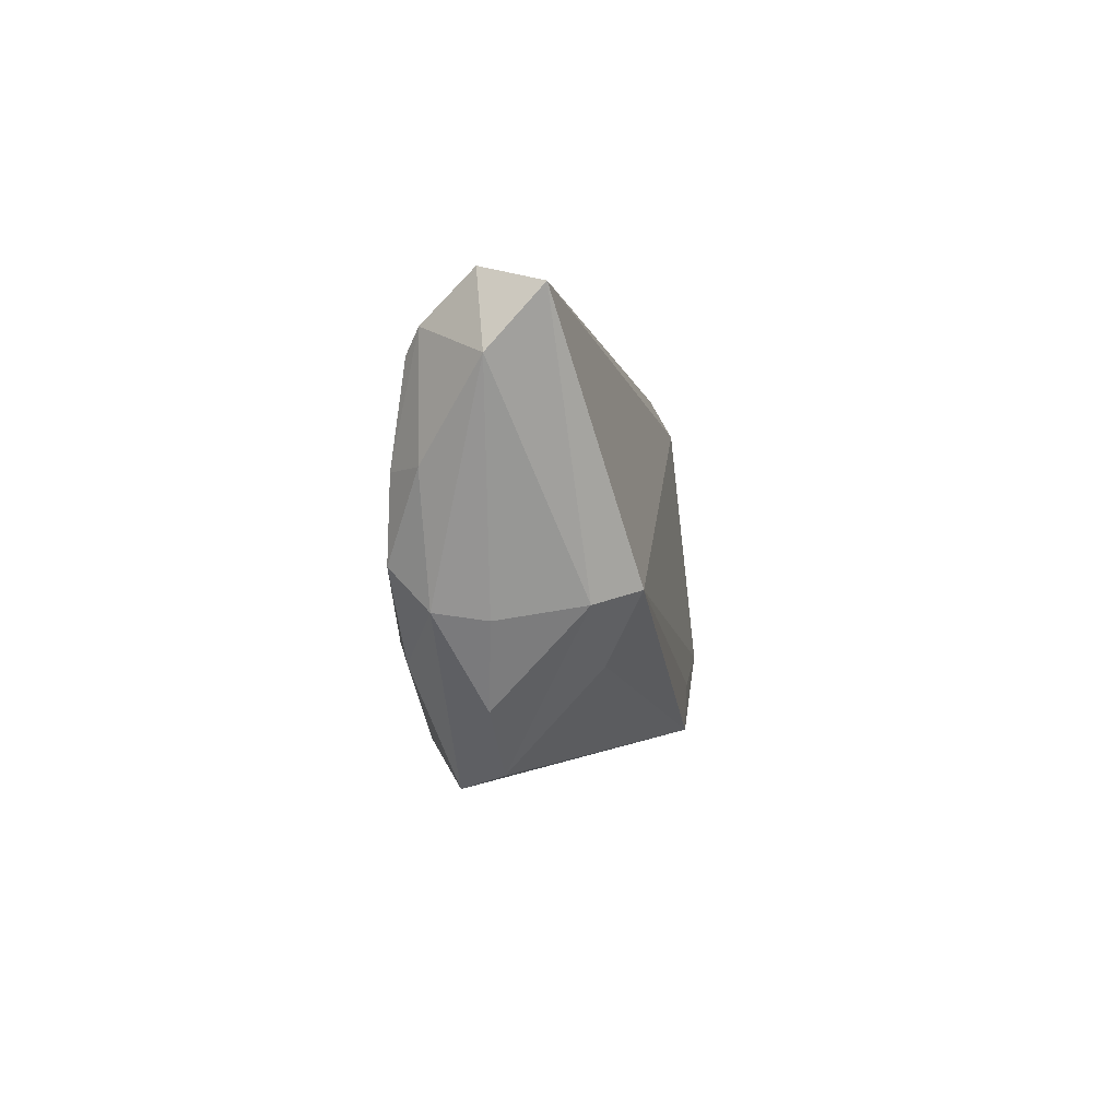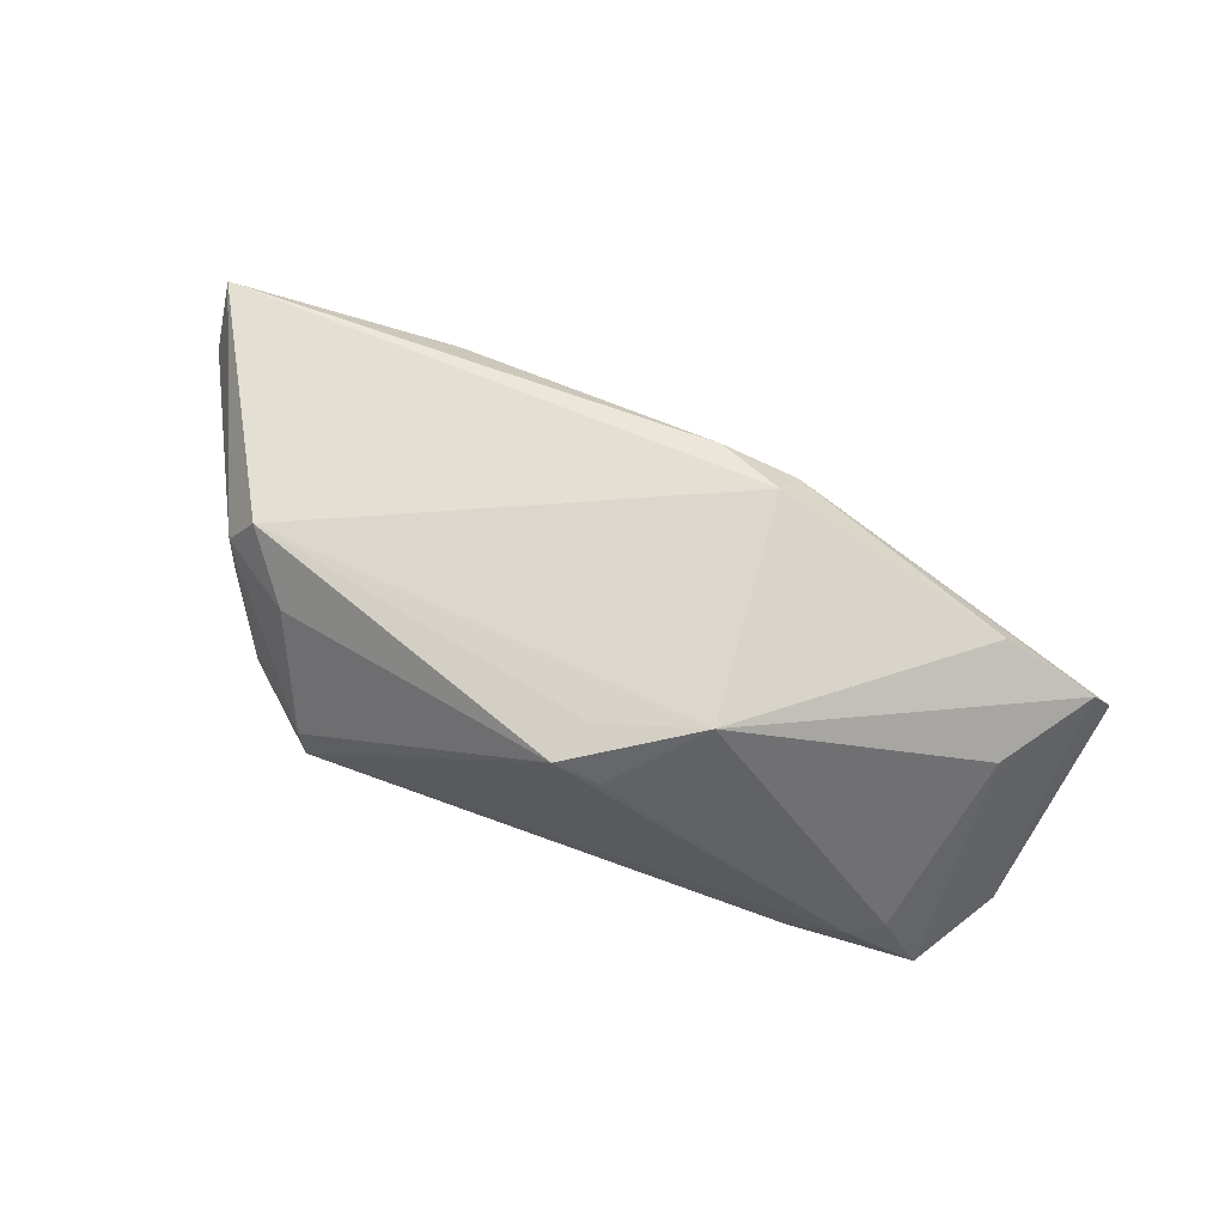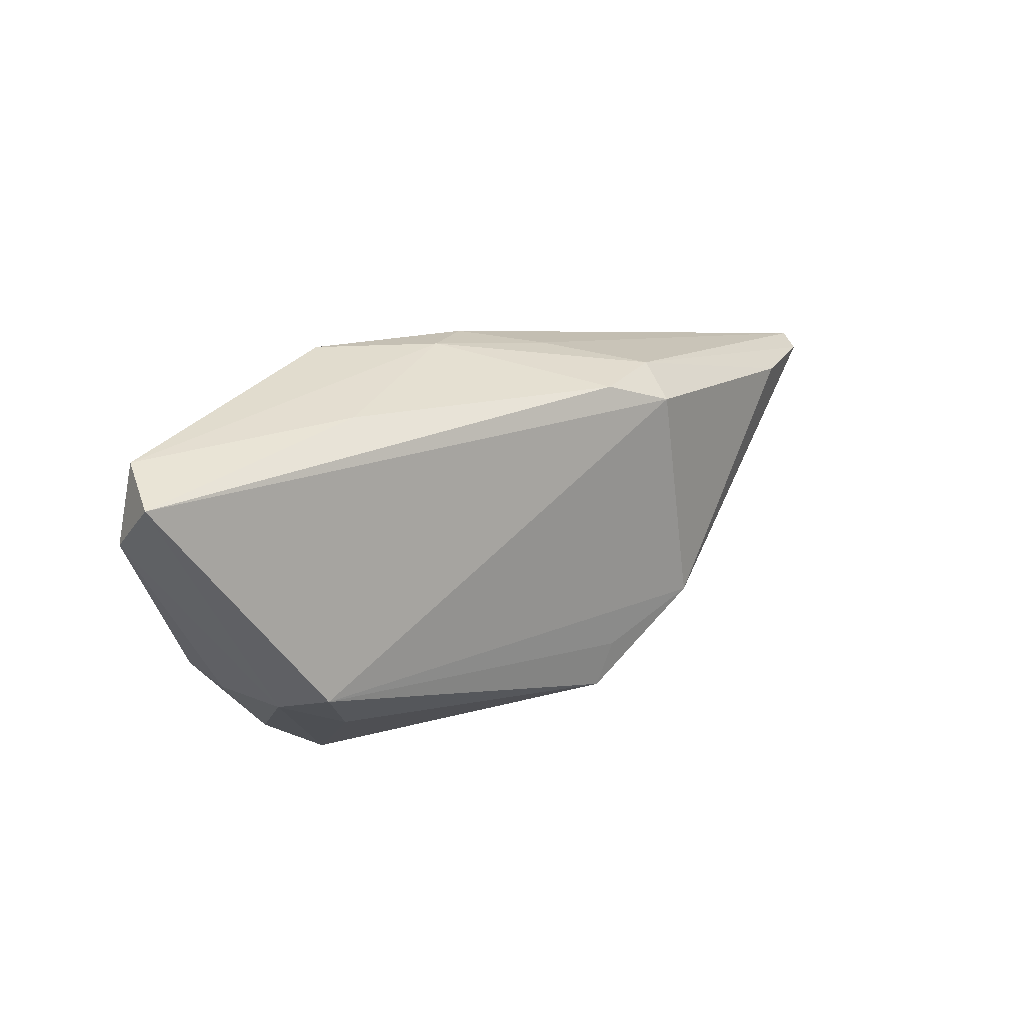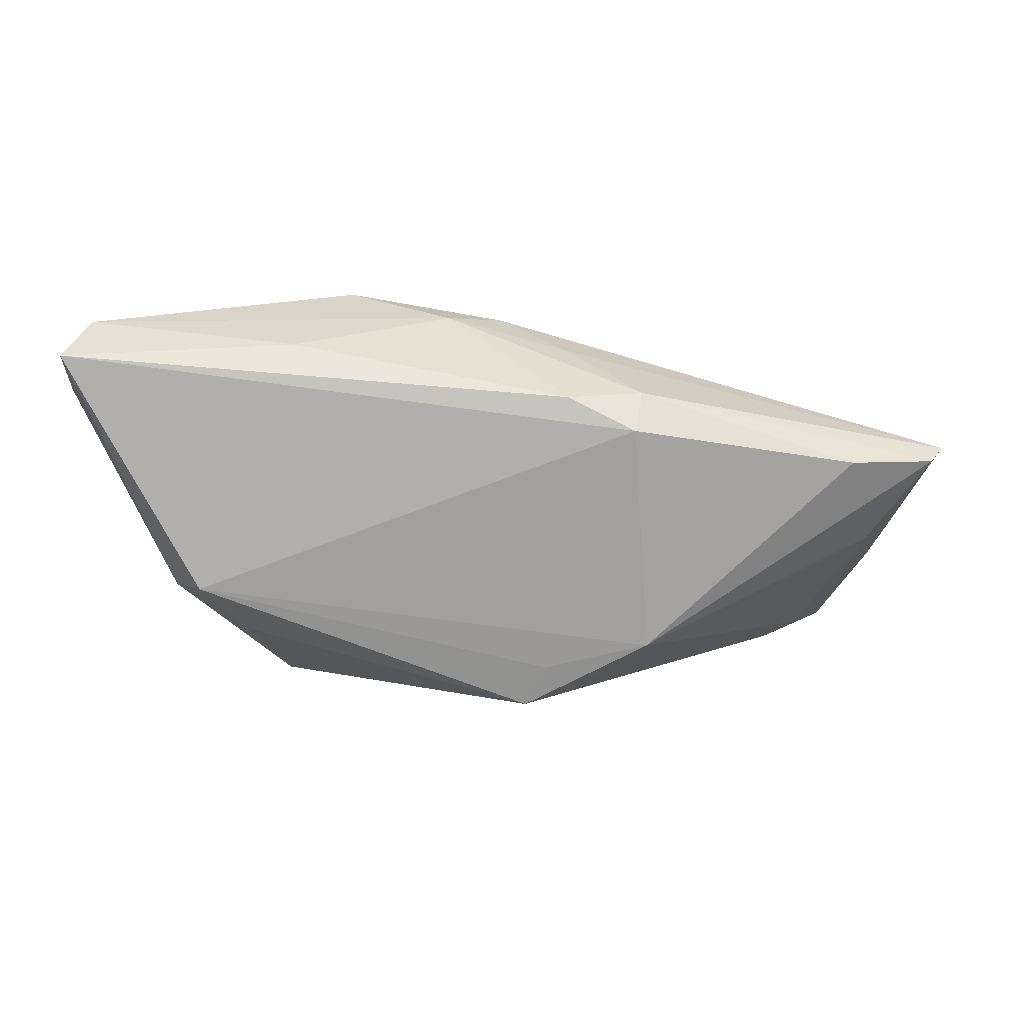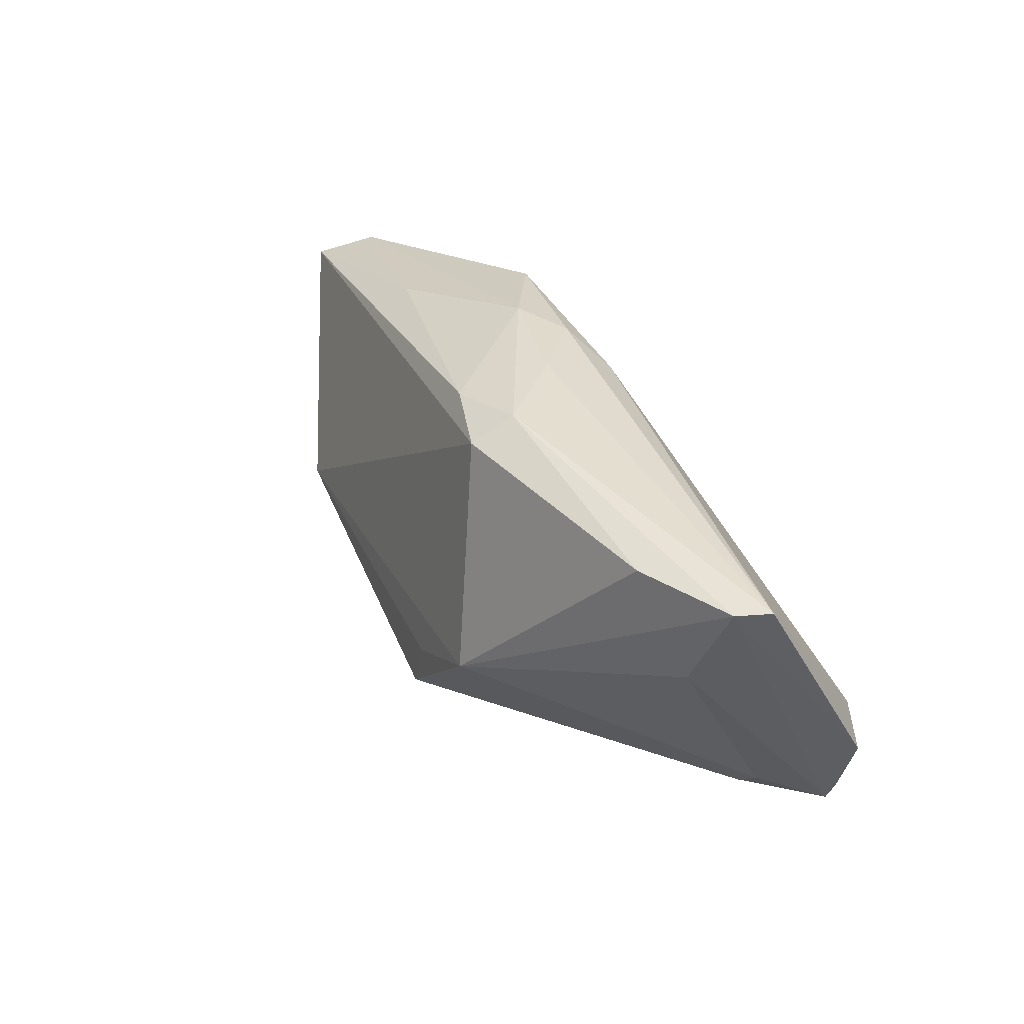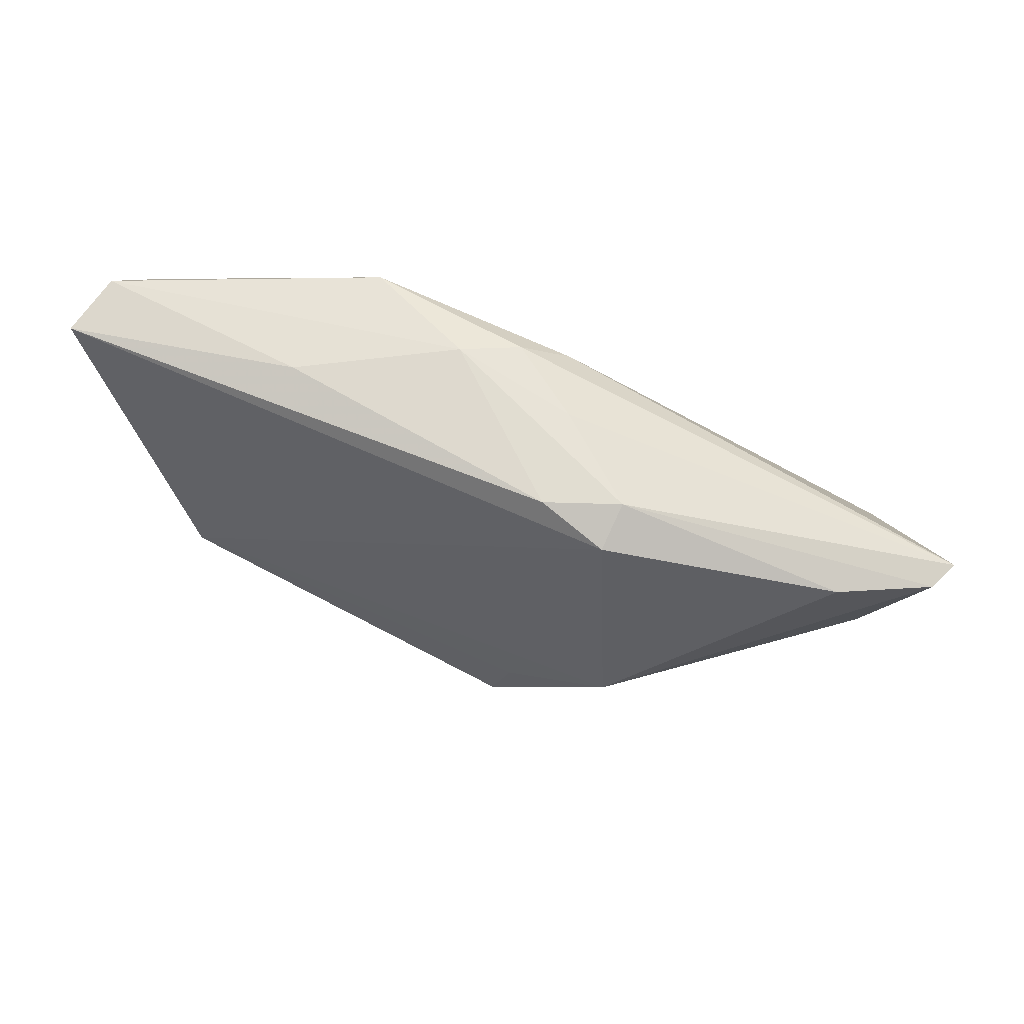
<metadata>
{"format":"obj","ext":"obj","renderer":"f3d","projection":"perspective","resolution":1024,"background":"white","views":[{"elev":-3.1,"azim":-90.0,"up":"+Y"},{"elev":78.4,"azim":19.2,"up":"+Z"},{"elev":29.6,"azim":-47.2,"up":"+Y"},{"elev":23.4,"azim":-5.6,"up":"+Y"},{"elev":21.5,"azim":58.1,"up":"+Y"},{"elev":55.7,"azim":11.1,"up":"+Y"}]}
</metadata>
<code>
v 0.05853 0.008754 0.009243
v -0.05786 0.0182 -0.004619
v 0.06102 0.009142 0.005577
v 0.01755 0.02137 0.01282
v -0.0454 -0.007227 -0.01052
v 0.01771 -0.01138 0.02109
v -0.05081 0.02198 -0.01147
v 0.001664 -0.02067 0.01885
v -0.006653 0.02733 -0.003105
v 0.03375 -0.02642 -0.01269
v -0.03555 -0.01277 0.007968
v 0.0007993 0.02574 -0.006239
v -0.03034 -0.02488 -0.003076
v 0.04621 0.01085 0.01382
v -0.05045 0.007541 -0.01151
v -0.02946 -0.02642 -0.008023
v -0.04573 0.00741 -0.01476
v 0.05158 -0.01151 -0.01519
v 0.04068 -0.02546 -0.007111
v -0.04364 -0.002323 -0.01519
v -0.05451 0.02752 -0.00545
v -0.03201 -0.0101 -0.01464
v -0.04848 0.01928 -0.01298
v 0.006801 0.02132 -0.009438
v 0.007602 0.02187 0.0148
v -0.01938 0.02819 -0.01239
v -0.04486 -0.006402 0.006256
v 0.01589 0.0181 0.01796
v 0.004262 -0.01498 0.01925
v -0.03594 -0.01254 -0.01359
v 0.007487 -0.02086 0.01582
v -0.04529 -0.008094 -0.004235
v -0.0582 0.02531 0.00173
v -0.04144 -0.004678 0.01192
v -0.02744 0.02633 0.003219
v -0.03866 -0.01772 -0.004553
v 0.05714 -0.0148 -0.01233
v 0.05032 -0.02539 -0.01382
v 0.008637 0.02394 0.00201
v 0.05113 -0.02348 -0.01469
v 0.05018 -0.002413 0.009041
v 0.04498 -0.02303 -0.006652
v 0.03544 -0.023 -0.01519
f 21 26 7
f 3 1 37
f 18 3 37
f 33 21 2
f 2 21 7
f 34 28 33
f 34 6 28
f 33 28 25
f 24 18 26
f 3 18 24
f 1 6 41
f 41 6 42
f 31 6 8
f 42 6 31
f 14 6 1
f 28 6 14
f 11 13 8
f 8 34 11
f 33 2 27
f 27 34 33
f 13 11 27
f 27 11 34
f 8 6 29
f 29 34 8
f 6 34 29
f 19 31 8
f 42 31 19
f 35 21 33
f 33 25 35
f 32 27 2
f 10 19 16
f 8 13 16
f 16 19 8
f 42 19 38
f 38 41 42
f 38 19 10
f 37 1 38
f 1 41 38
f 26 18 17
f 18 20 17
f 3 39 4
f 1 3 4
f 4 14 1
f 4 25 28
f 28 14 4
f 12 24 26
f 3 24 12
f 12 39 3
f 5 32 2
f 20 30 5
f 5 30 16
f 40 18 37
f 37 38 40
f 7 26 23
f 23 17 7
f 26 17 23
f 15 17 20
f 15 5 2
f 20 5 15
f 15 2 7
f 7 17 15
f 39 12 9
f 9 4 39
f 9 12 26
f 25 4 9
f 9 35 25
f 26 21 9
f 21 35 9
f 32 5 36
f 36 5 16
f 36 16 13
f 13 27 36
f 27 32 36
f 43 20 18
f 18 40 43
f 10 16 43
f 16 30 43
f 43 38 10
f 43 40 38
f 22 30 20
f 20 43 22
f 22 43 30

</code>
